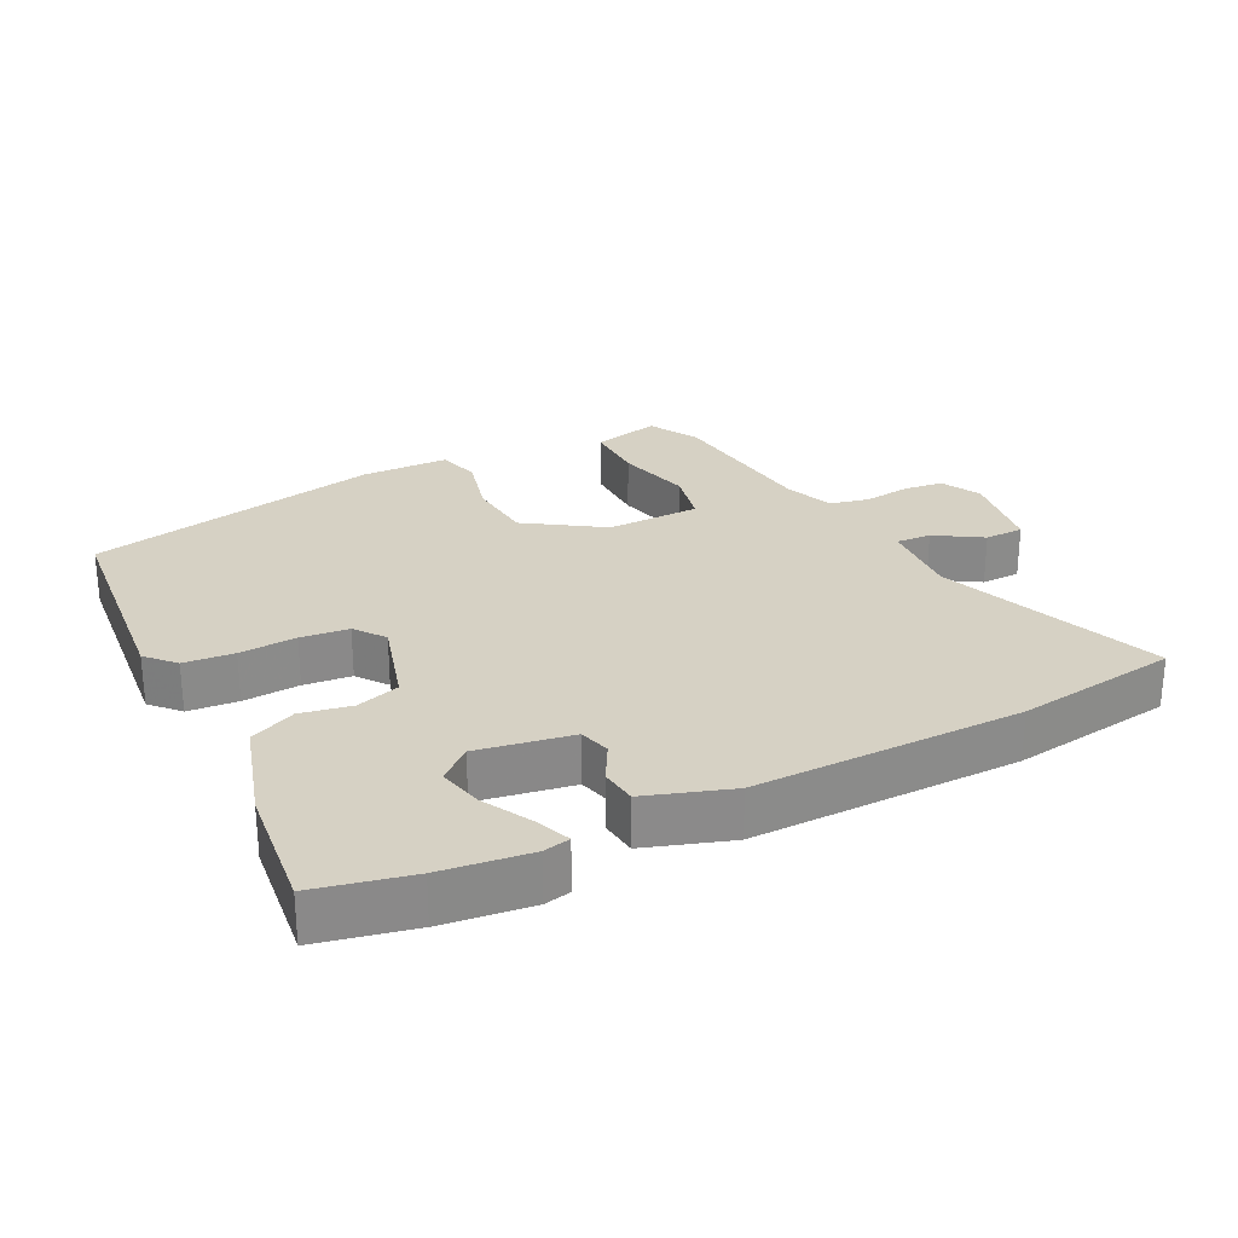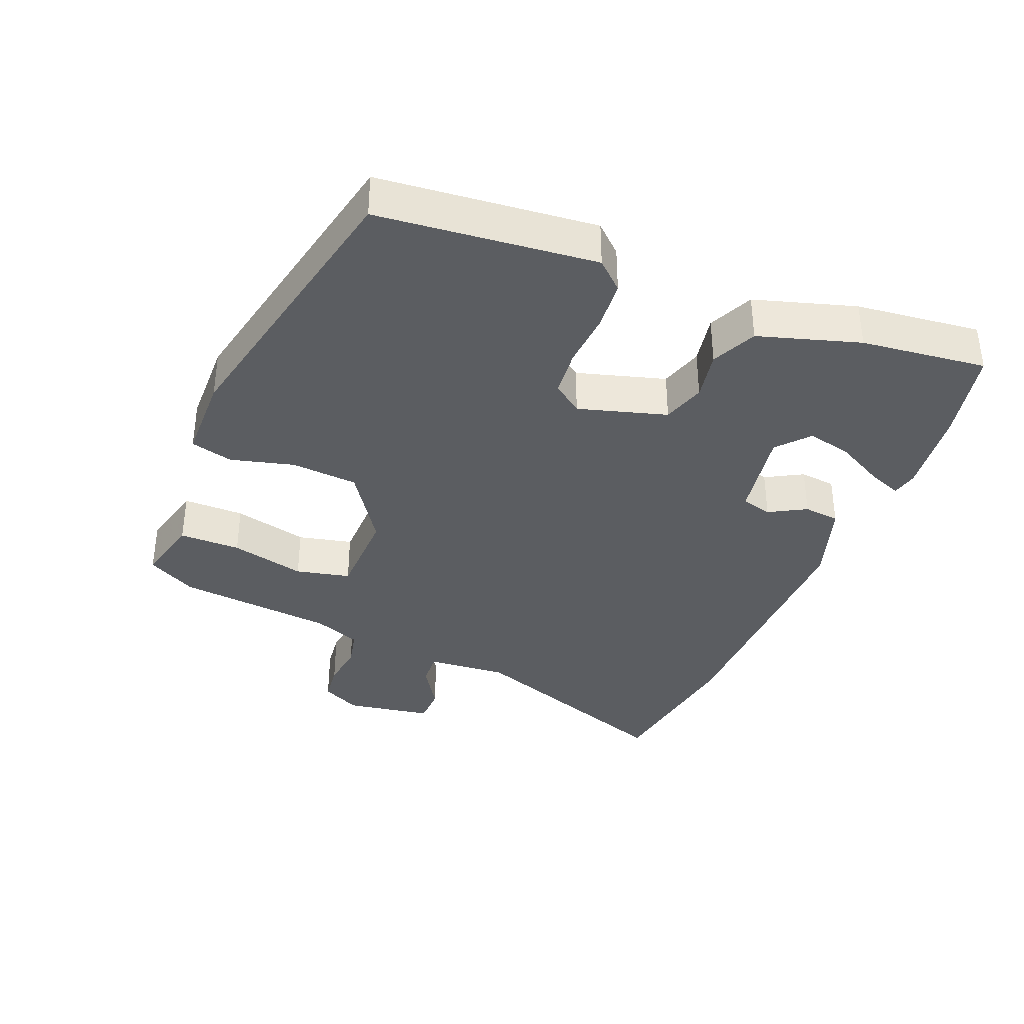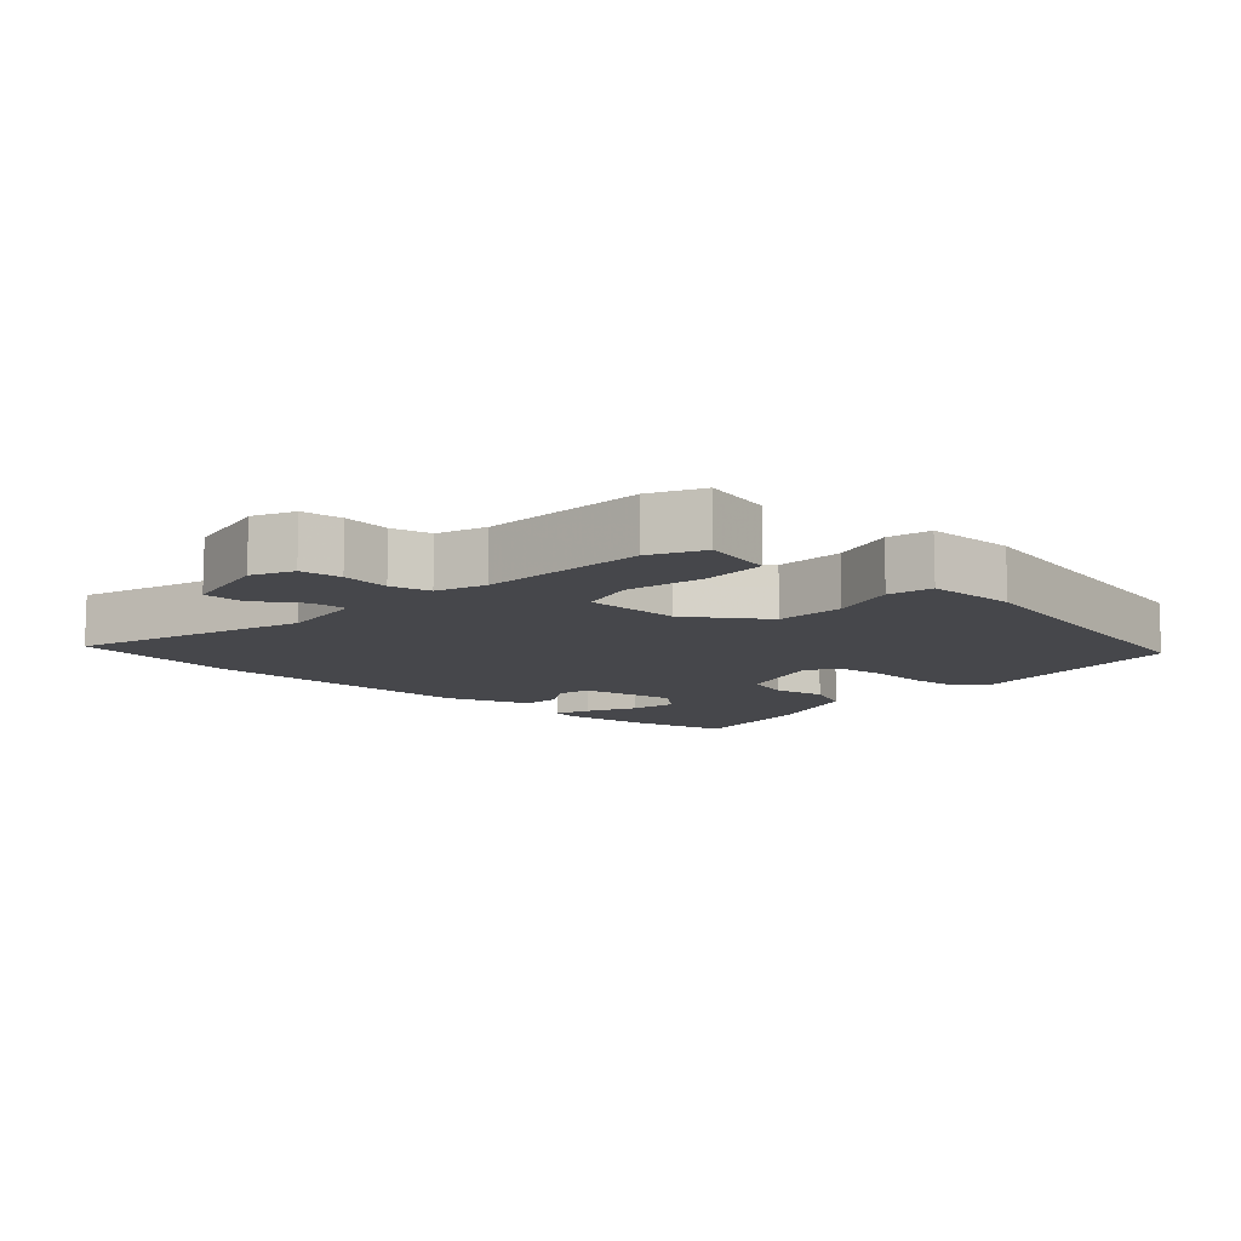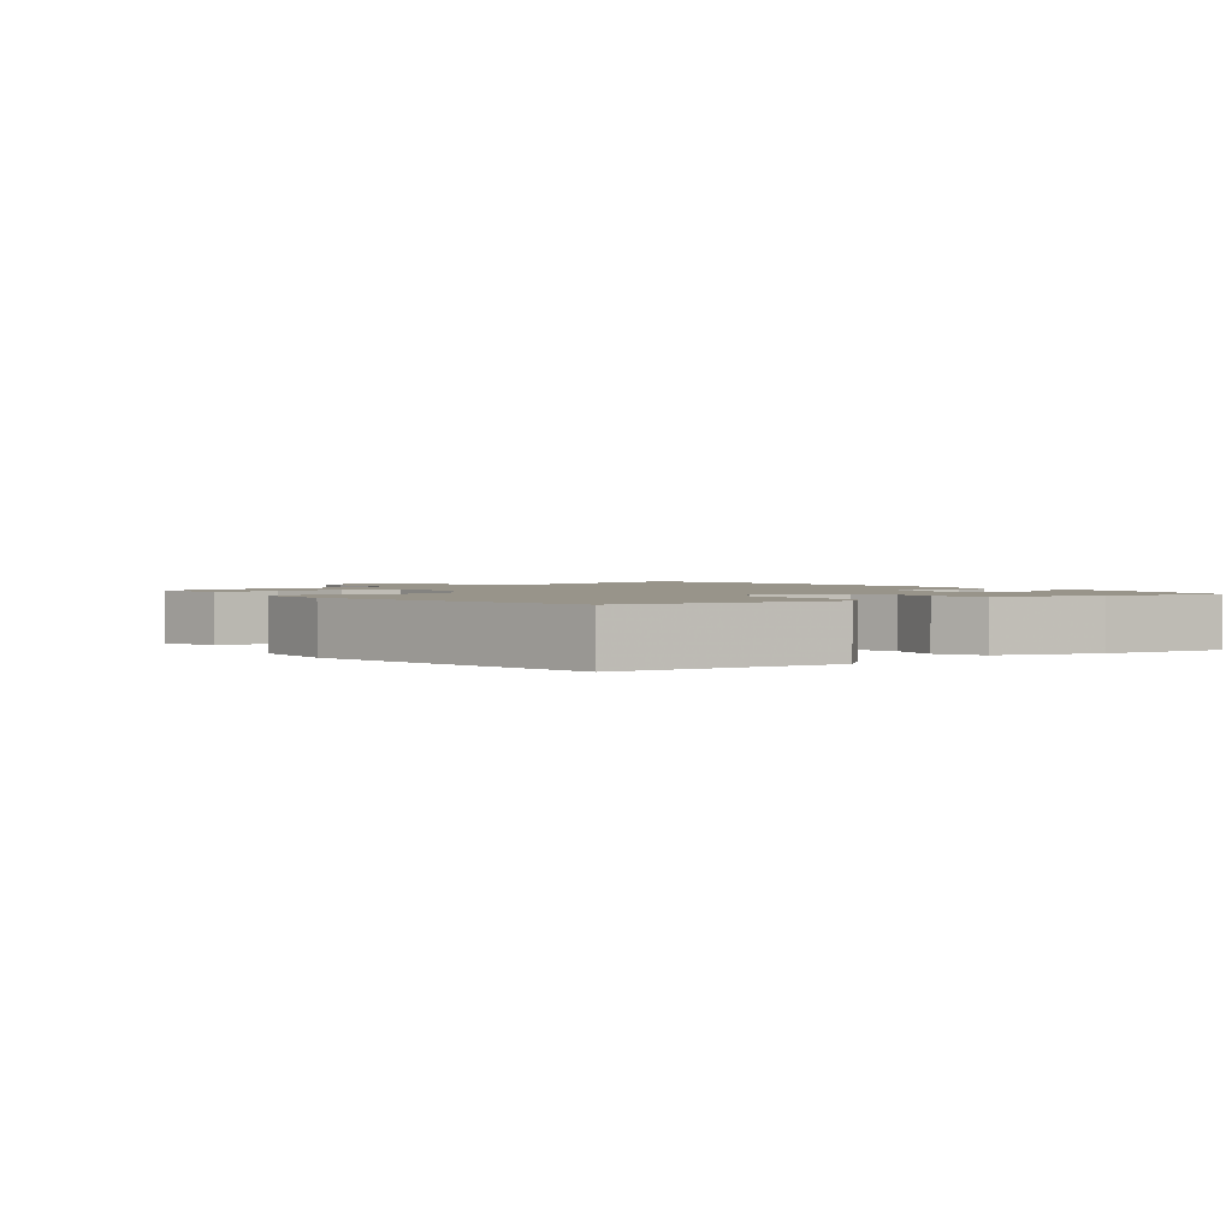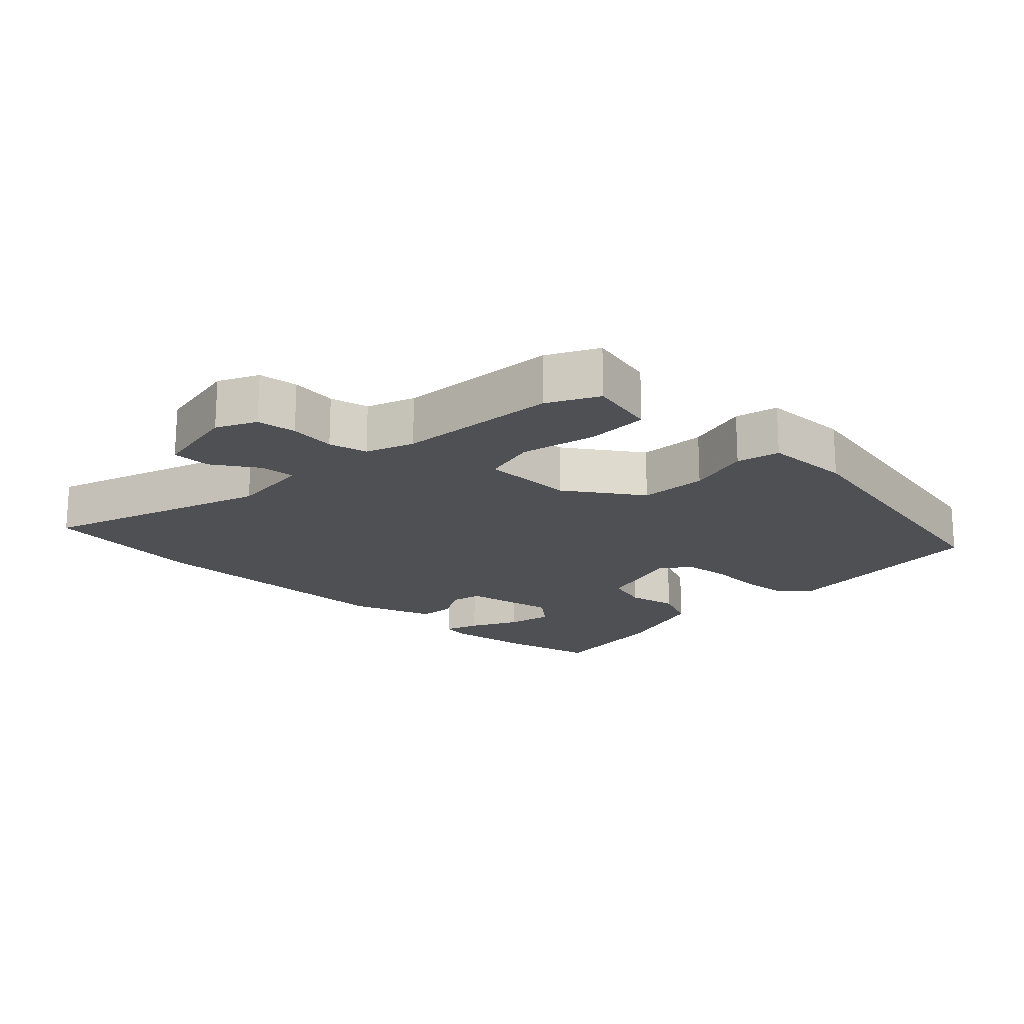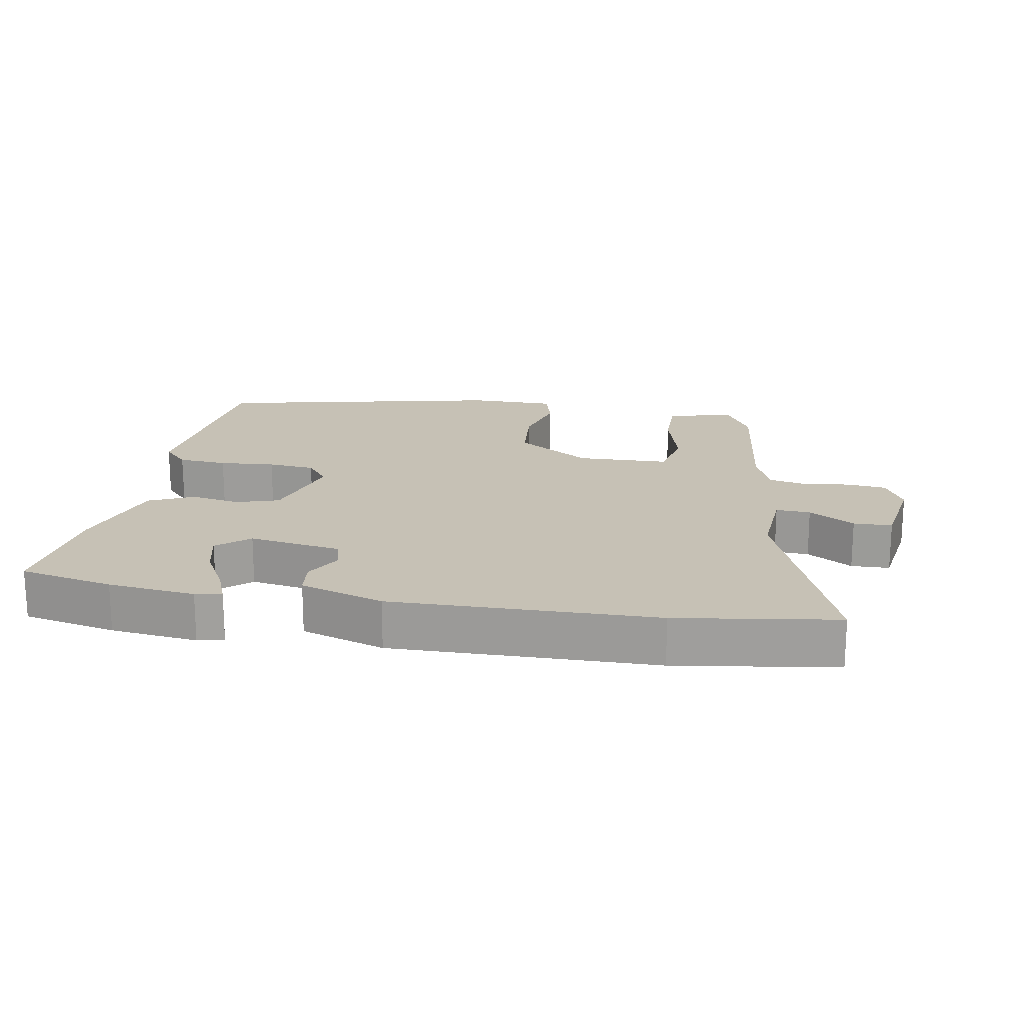
<metadata>
{"format":"obj","ext":"obj","renderer":"f3d","projection":"perspective","resolution":1024,"background":"white","views":[{"elev":26.8,"azim":-25.9,"up":"+Y"},{"elev":-36.2,"azim":-111.1,"up":"+Y"},{"elev":-10.8,"azim":139.7,"up":"+Y"},{"elev":1.8,"azim":-124.4,"up":"+Y"},{"elev":-18.5,"azim":137.7,"up":"+Y"},{"elev":18.7,"azim":10.5,"up":"+Y"}]}
</metadata>
<code>
v -0.477 0.07 -0.428
v -0.503 0.07 -0.103
v -0.464 0.07 -0.062
v -0.39 0.07 -0.057
v -0.306 0.07 -0.064
v -0.235 0.07 -0.058
v -0.201 0.07 -0.014
v -0.237 0.07 0.119
v -0.301 0.07 0.14
v -0.376 0.07 0.127
v -0.443 0.07 0.159
v -0.486 0.07 0.311
v -0.504 0.07 0.499
v -0.363 0.07 0.528
v -0.232 0.07 0.542
v -0.193 0.07 0.533
v -0.214 0.07 0.482
v -0.253 0.07 0.412
v -0.27 0.07 0.345
v -0.223 0.07 0.303
v -0.083 0.07 0.325
v -0.07 0.07 0.371
v -0.1 0.07 0.427
v -0.093 0.07 0.481
v 0.033 0.07 0.521
v 0.429 0.07 0.511
v 0.669 0.07 0.473
v 0.542 0.07 0.145
v 0.549 0.07 0.023
v 0.601 0.07 0.025
v 0.67 0.07 0.067
v 0.728 0.07 0.065
v 0.747 0.07 -0.066
v 0.716 0.07 -0.124
v 0.657 0.07 -0.13
v 0.589 0.07 -0.12
v 0.531 0.07 -0.132
v 0.502 0.07 -0.202
v 0.472 0.07 -0.44
v 0.43 0.07 -0.513
v 0.33 0.07 -0.487
v 0.332 0.07 -0.395
v 0.362 0.07 -0.283
v 0.345 0.07 -0.201
v 0.207 0.07 -0.196
v 0.093 0.07 -0.269
v 0.083 0.07 -0.369
v 0.106 0.07 -0.465
v 0.088 0.07 -0.528
v -0.042 0.07 -0.528
v -0.477 0 -0.428
v -0.503 0 -0.103
v -0.464 0 -0.062
v -0.39 0 -0.057
v -0.306 0 -0.064
v -0.235 0 -0.058
v -0.201 0 -0.014
v -0.237 0 0.119
v -0.301 0 0.14
v -0.376 0 0.127
v -0.443 0 0.159
v -0.486 0 0.311
v -0.504 0 0.499
v -0.363 0 0.528
v -0.232 0 0.542
v -0.193 0 0.533
v -0.214 0 0.482
v -0.253 0 0.412
v -0.27 0 0.345
v -0.223 0 0.303
v -0.083 0 0.325
v -0.07 0 0.371
v -0.1 0 0.427
v -0.093 0 0.481
v 0.033 0 0.521
v 0.429 0 0.511
v 0.669 0 0.473
v 0.542 0 0.145
v 0.549 0 0.023
v 0.601 0 0.025
v 0.67 0 0.067
v 0.728 0 0.065
v 0.747 0 -0.066
v 0.716 0 -0.124
v 0.657 0 -0.13
v 0.589 0 -0.12
v 0.531 0 -0.132
v 0.502 0 -0.202
v 0.472 0 -0.44
v 0.43 0 -0.513
v 0.33 0 -0.487
v 0.332 0 -0.395
v 0.362 0 -0.283
v 0.345 0 -0.201
v 0.207 0 -0.196
v 0.093 0 -0.269
v 0.083 0 -0.369
v 0.106 0 -0.465
v 0.088 0 -0.528
v -0.042 0 -0.528
f 47 48 49 50
f 46 47 50 1
f 45 46 1 2
f 44 45 2 3
f 40 41 42 43
f 38 39 40 43
f 37 38 43 44
f 33 34 35 36
f 33 36 37
f 30 31 32 33
f 29 30 33 37
f 28 29 37 44
f 22 23 24 25
f 21 22 25 26
f 15 16 17 18
f 15 18 19
f 14 15 19
f 13 14 19
f 12 13 19 20
f 9 10 11 12
f 8 9 12 20
f 44 3 4 5
f 44 5 6
f 28 44 6 7
f 21 26 27 28
f 20 21 28
f 7 8 20 28
f 100 99 98 97
f 51 100 97 96
f 52 51 96 95
f 53 52 95 94
f 93 92 91 90
f 93 90 89 88
f 94 93 88 87
f 86 85 84 83
f 87 86 83
f 83 82 81 80
f 87 83 80 79
f 94 87 79 78
f 75 74 73 72
f 76 75 72 71
f 68 67 66 65
f 69 68 65
f 69 65 64
f 69 64 63
f 70 69 63 62
f 62 61 60 59
f 70 62 59 58
f 55 54 53 94
f 56 55 94
f 57 56 94 78
f 78 77 76 71
f 78 71 70
f 78 70 58 57
f 1 51 52 2
f 2 52 53 3
f 3 53 54 4
f 4 54 55 5
f 5 55 56 6
f 6 56 57 7
f 7 57 58 8
f 8 58 59 9
f 9 59 60 10
f 10 60 61 11
f 11 61 62 12
f 12 62 63 13
f 13 63 64 14
f 14 64 65 15
f 15 65 66 16
f 16 66 67 17
f 17 67 68 18
f 18 68 69 19
f 19 69 70 20
f 20 70 71 21
f 21 71 72 22
f 22 72 73 23
f 23 73 74 24
f 24 74 75 25
f 25 75 76 26
f 26 76 77 27
f 27 77 78 28
f 28 78 79 29
f 29 79 80 30
f 30 80 81 31
f 31 81 82 32
f 32 82 83 33
f 33 83 84 34
f 34 84 85 35
f 35 85 86 36
f 36 86 87 37
f 37 87 88 38
f 38 88 89 39
f 39 89 90 40
f 40 90 91 41
f 41 91 92 42
f 42 92 93 43
f 43 93 94 44
f 44 94 95 45
f 45 95 96 46
f 46 96 97 47
f 47 97 98 48
f 48 98 99 49
f 49 99 100 50
f 50 100 51 1

</code>
